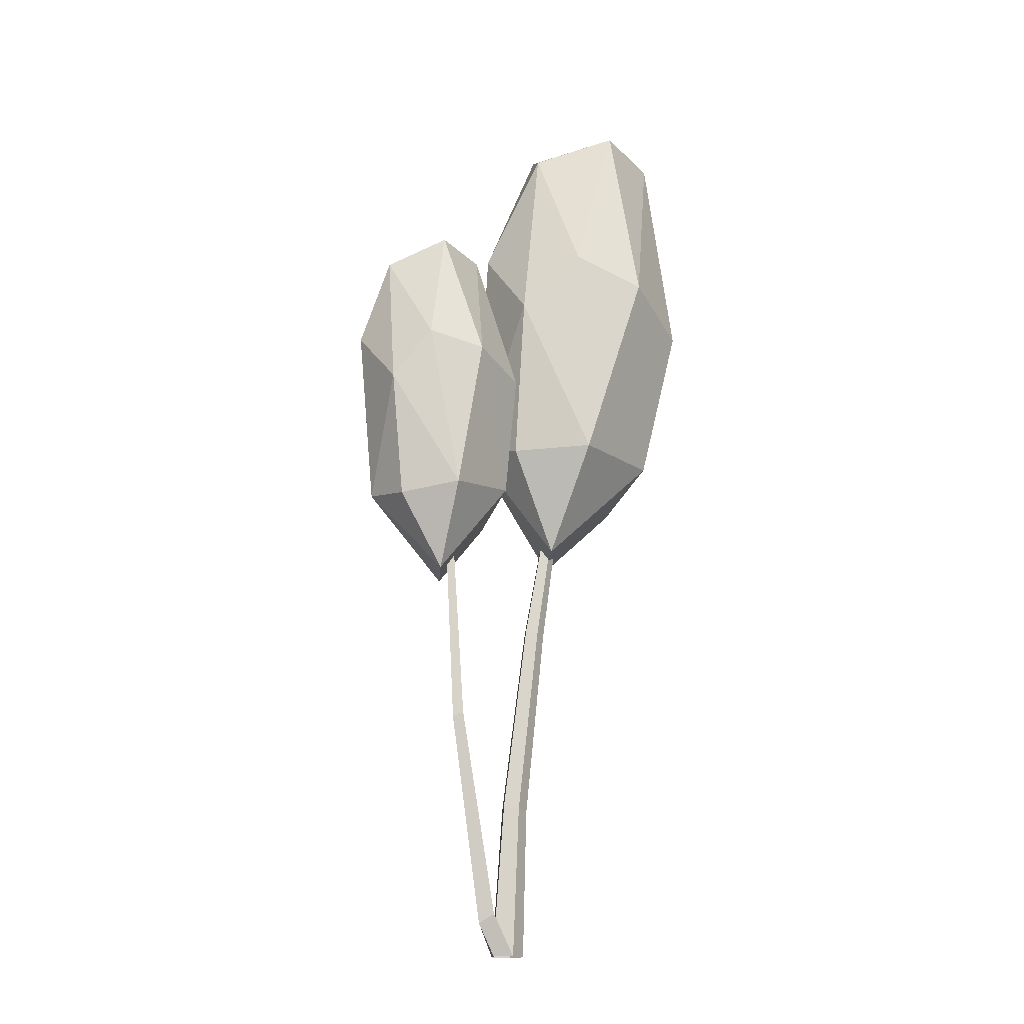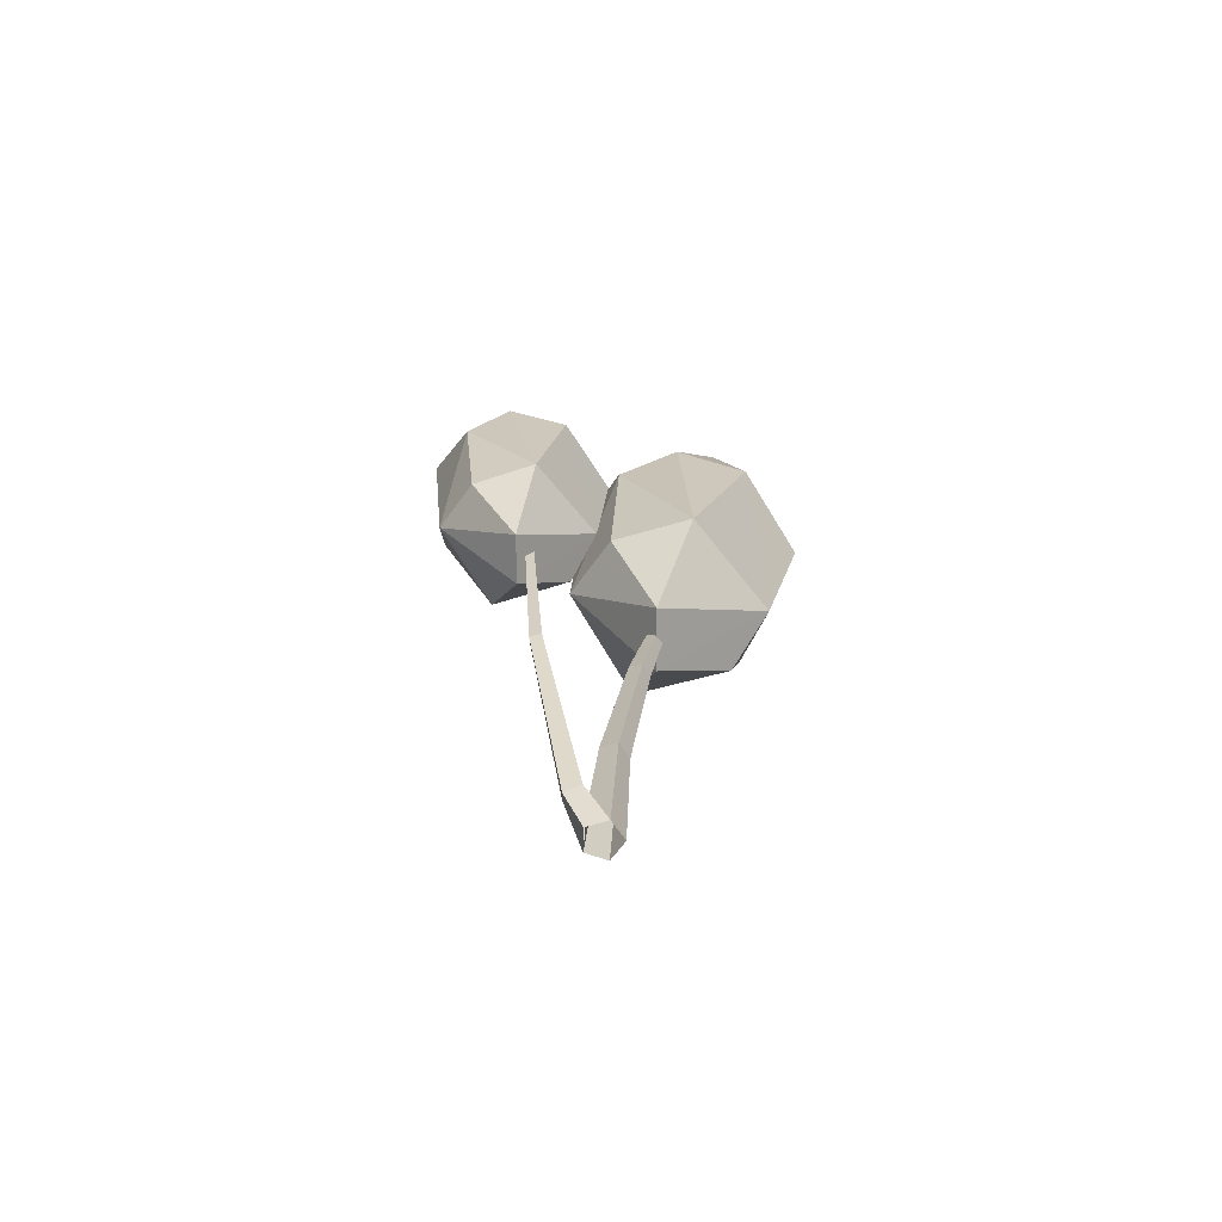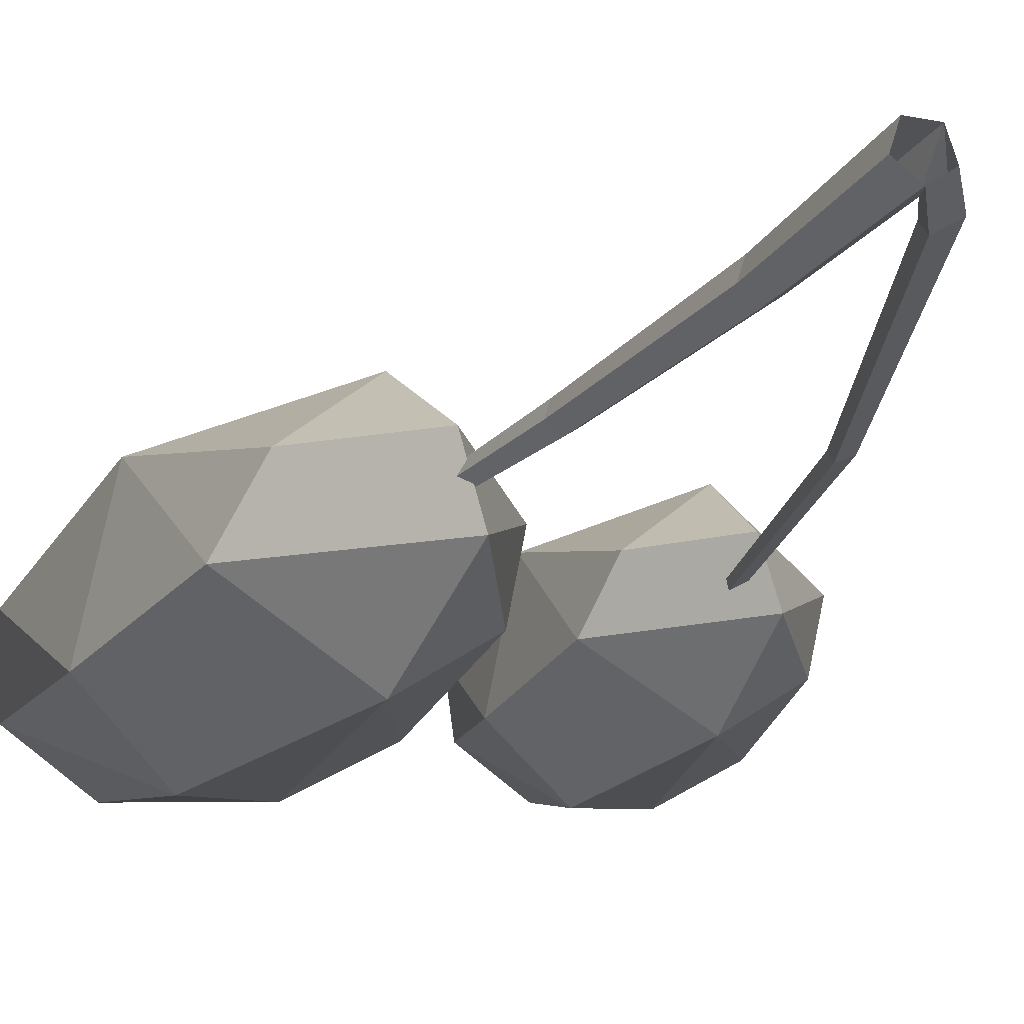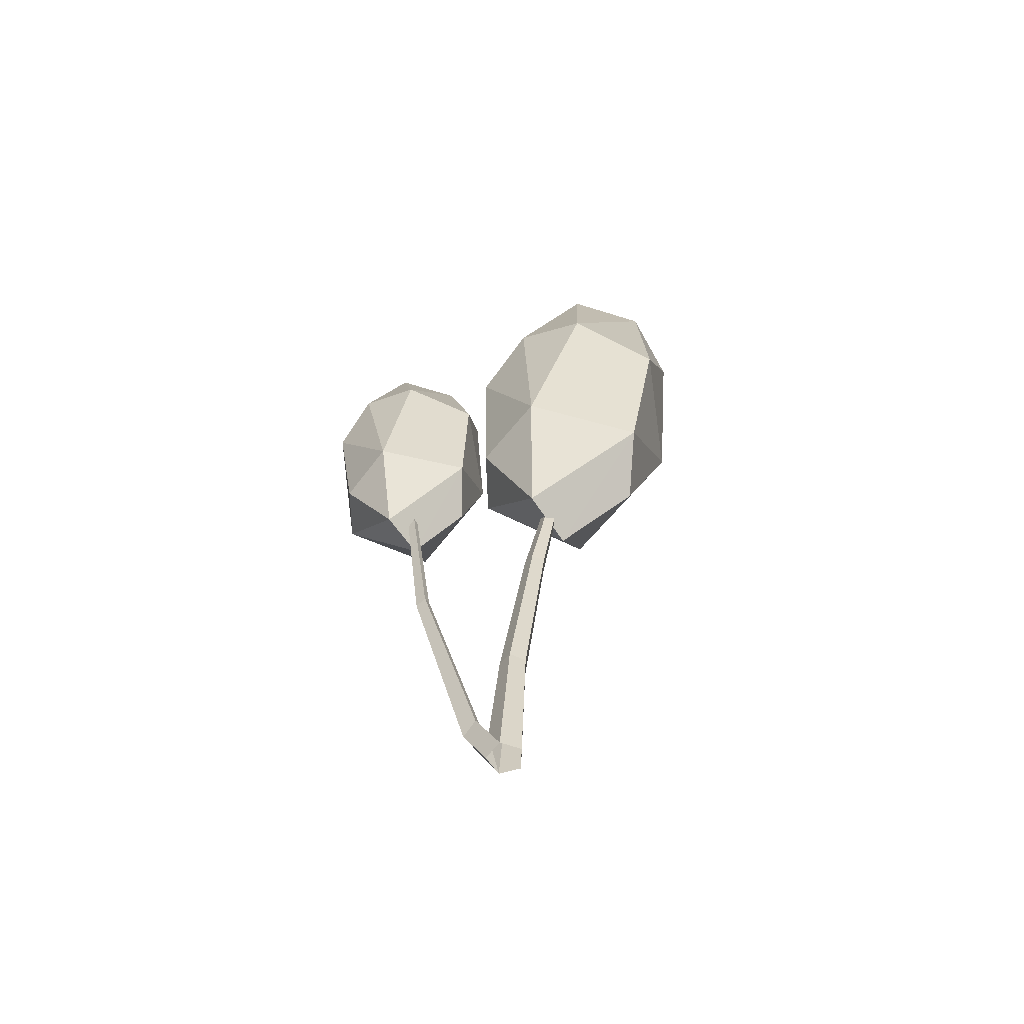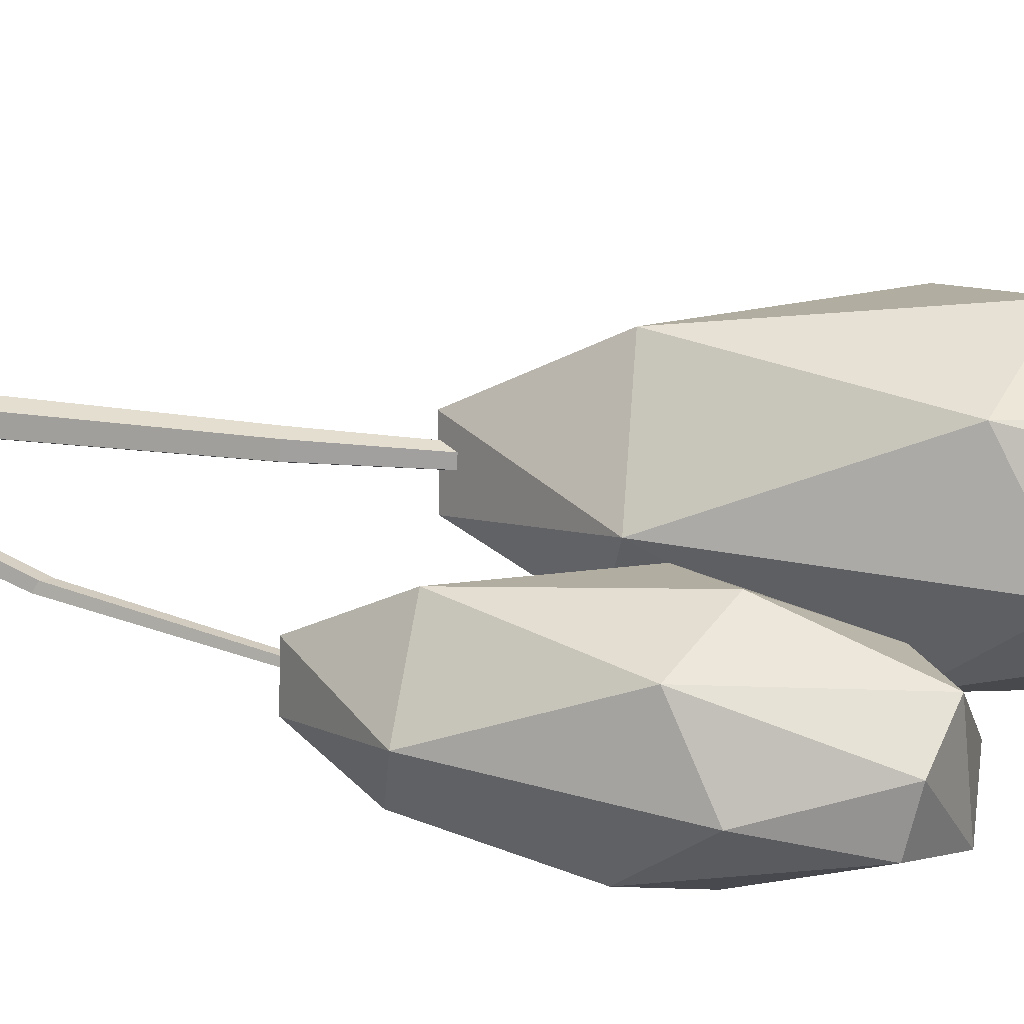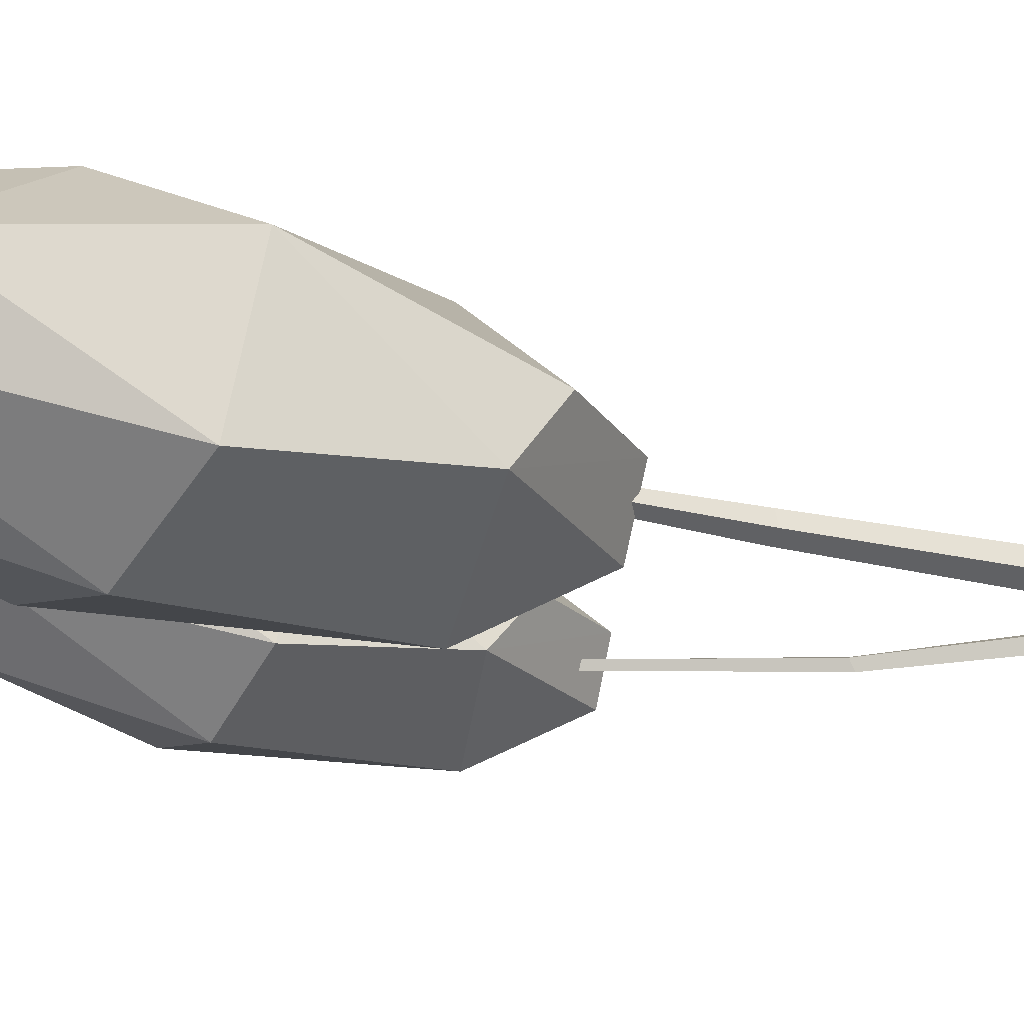
<metadata>
{"format":"obj","ext":"obj","renderer":"f3d","projection":"perspective","resolution":1024,"background":"white","views":[{"elev":-17.3,"azim":156.2,"up":"+Y"},{"elev":-69.6,"azim":161.0,"up":"+Y"},{"elev":-20.0,"azim":-20.5,"up":"+Z"},{"elev":-63.6,"azim":-163.6,"up":"+Y"},{"elev":35.4,"azim":106.1,"up":"+Z"},{"elev":-17.1,"azim":-111.3,"up":"+Z"}]}
</metadata>
<code>
g Birch_Tree_m_05
v -0 0 -0.1272
v -0.1205 0 -0.03967
v -0.07449 0 0.102
v 0.07449 0 0.102
v 0.1205 0 -0.03967
v -0.05868 1.111 -0.1037
v -0.1532 1.095 -0.03412
v -0.1171 1.101 0.07854
v -0.000273 1.121 0.07854
v 0.03582 1.127 -0.03412
v -0.2308 2.514 -0.08524
v -0.3057 2.498 -0.02975
v -0.2771 2.504 0.06003
v -0.1845 2.523 0.06003
v -0.156 2.529 -0.02975
v -0.4843 4.025 -0.05003
v -0.5229 4.017 -0.02144
v -0.5081 4.02 0.02482
v -0.4605 4.03 0.02482
v -0.4457 4.033 -0.02144
v 0.1065 0.2552 -0.03875
v 0.1632 0.306 -0.1416
v 0.2376 0.2976 -0.0148
v 0.2618 0.2342 -0.08795
v 0.1606 0.3759 -0.05948
v 0.5099 1.775 -0.3472
v 0.5587 1.77 -0.268
v 0.5813 1.741 -0.3187
v 0.4996 1.81 -0.2901
v 0.6515 3.227 -0.4424
v 0.6838 3.224 -0.393
v 0.7012 3.218 -0.4274
v 0.6403 3.238 -0.4029
v -1.447 6.279 0.2976
v -1.301 6.815 -0.06721
v -1.395 5.128 -0.3324
v -1.151 3.968 -0.2097
v -0.9924 3.645 0.1846
v -1.263 4.912 0.5572
v -0.8612 5.361 -0.7451
v -0.8094 6.887 -0.3695
v -0.3474 5.567 -0.6695
v -0.254 6.686 -0.08778
v 0.05375 5.144 -0.4747
v -0.4118 3.934 -0.6896
v 0.117 5.762 0.133
v -0.4063 6.915 0.3407
v -0.1221 5.339 0.7182
v 0.2087 4.035 0.1494
v 0.0768 3.923 -0.3539
v -0.8908 7.052 0.5437
v -0.8102 5.492 0.8659
v -0.4418 3.913 0.68
v -0.4211 3.109 0.1565
v -0.2801 3.155 -0.2531
v 0.2515 5.16 -0.08617
v 0.42 5.491 -0.3437
v 0.1682 4.415 -0.5687
v 0.2254 3.527 -0.4956
v 0.3075 3.265 -0.2056
v 0.2415 4.226 0.09396
v 0.5898 4.537 -0.8741
v 0.793 5.544 -0.5667
v 0.9926 4.634 -0.8144
v 1.182 5.338 -0.361
v 1.244 4.274 -0.6754
v 0.7706 3.431 -0.8557
v 1.356 4.717 -0.212
v 1.091 5.39 -0.03565
v 1.132 4.419 0.2204
v 1.24 3.426 -0.226
v 1.131 3.365 -0.6047
v 0.7457 5.452 0.1183
v 0.6371 4.602 0.3282
v 0.7433 3.396 0.1696
v 0.6738 2.806 -0.2355
v 0.7841 2.832 -0.5415
f 1 6 10 21
f 4 9 8 3
f 2 7 6 1
f 21 4 23 25
f 3 8 7 2
f 10 15 14 9
f 8 13 12 7
f 6 11 15 10
f 9 14 13 8
f 7 12 11 6
f 11 16 20 15
f 14 19 18 13
f 12 17 16 11
f 15 20 19 14
f 13 18 17 12
f 25 23 27 29
f 4 21 10 9
f 4 5 24 23
f 23 24 28 27
f 5 1 22 24
f 1 21 25 22
f 28 26 30 32
f 29 27 31 33
f 24 22 26 28
f 22 25 29 26
f 26 29 33 30
f 27 28 32 31
f 34 35 36
f 37 38 39
f 40 35 41
f 40 41 42
f 42 43 44
f 42 44 45
f 40 37 36
f 46 47 48
f 46 48 49
f 49 50 44
f 48 47 51
f 52 34 39
f 52 39 53
f 52 53 48
f 53 49 48
f 54 37 55
f 55 37 45
f 55 50 49
f 55 49 54
f 54 49 53
f 47 43 41
f 35 34 51
f 36 39 34
f 36 37 39
f 40 36 35
f 42 41 43
f 40 42 45
f 45 44 50
f 40 45 37
f 46 44 43
f 46 43 47
f 46 49 44
f 52 48 51
f 52 51 34
f 53 39 38
f 54 53 38
f 54 38 37
f 55 45 50
f 51 47 41
f 51 41 35
f 56 57 58
f 59 60 61
f 62 57 63
f 62 63 64
f 64 65 66
f 64 66 67
f 62 59 58
f 68 69 70
f 68 70 71
f 71 72 66
f 70 69 73
f 74 56 61
f 74 61 75
f 74 75 70
f 75 71 70
f 76 59 77
f 77 59 67
f 77 72 71
f 77 71 76
f 76 71 75
f 69 65 63
f 57 56 73
f 58 61 56
f 58 59 61
f 62 58 57
f 64 63 65
f 62 64 67
f 67 66 72
f 62 67 59
f 68 66 65
f 68 65 69
f 68 71 66
f 74 70 73
f 74 73 56
f 75 61 60
f 76 75 60
f 76 60 59
f 77 67 72
f 73 69 63
f 73 63 57

</code>
